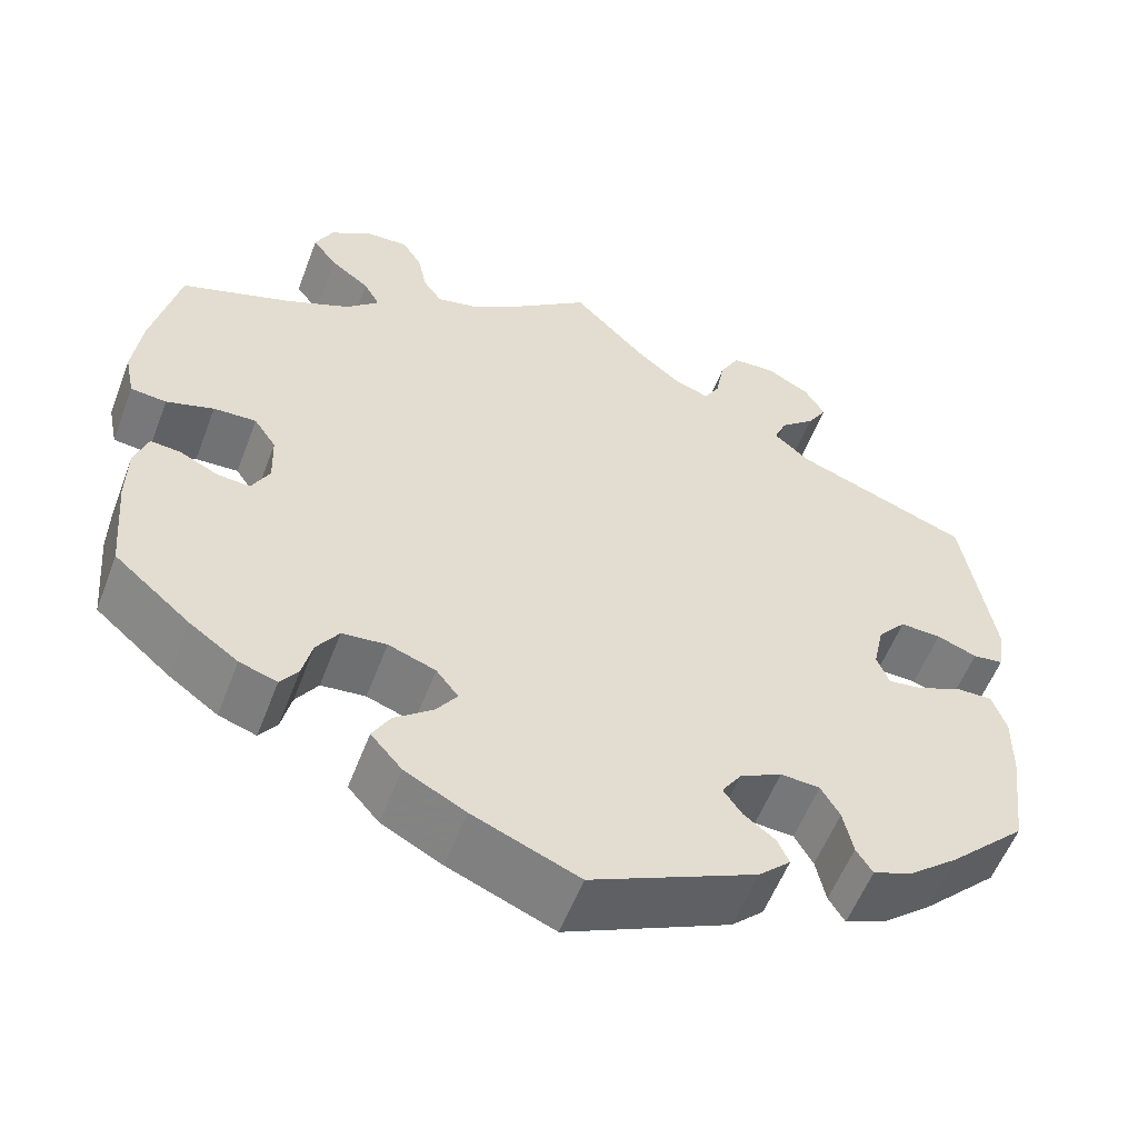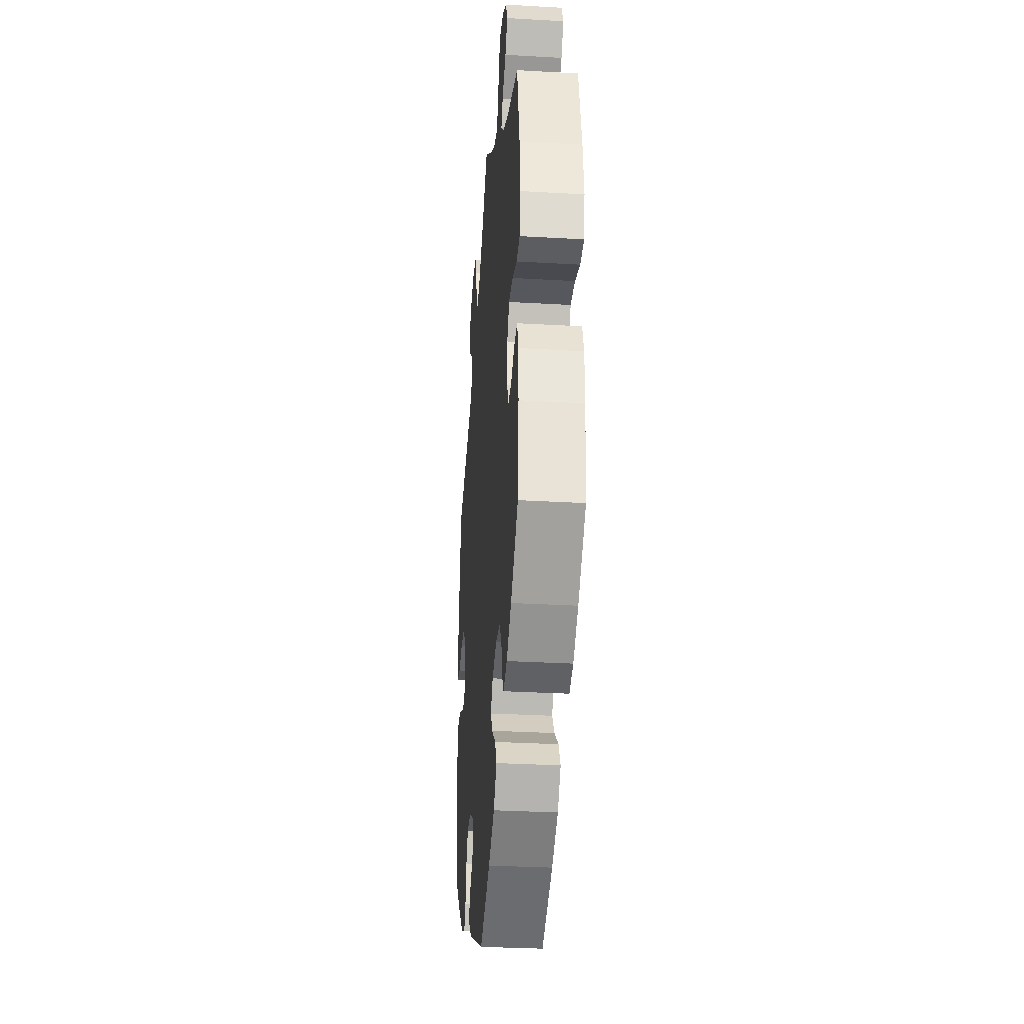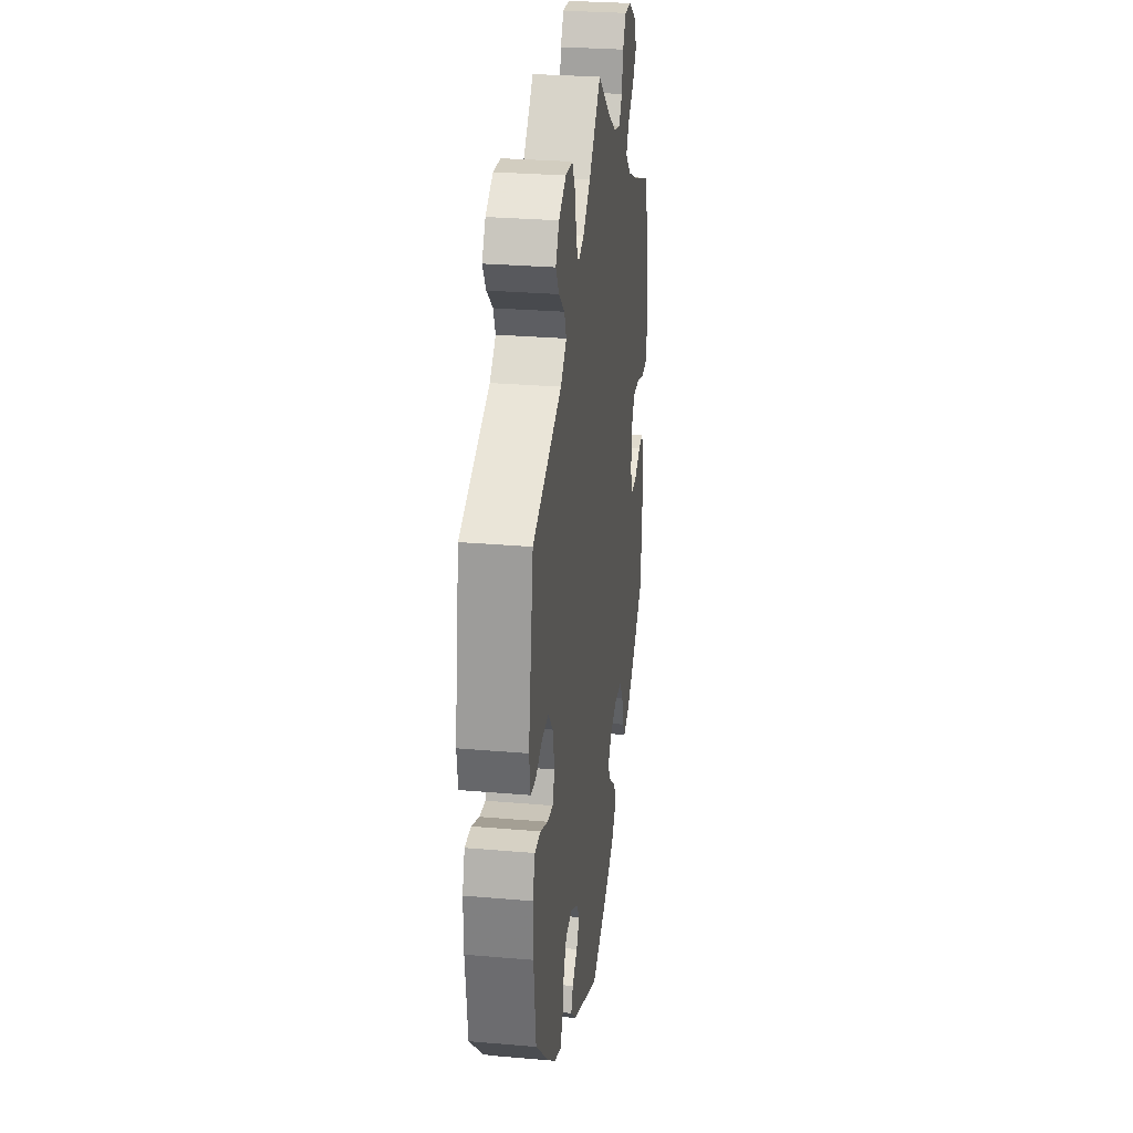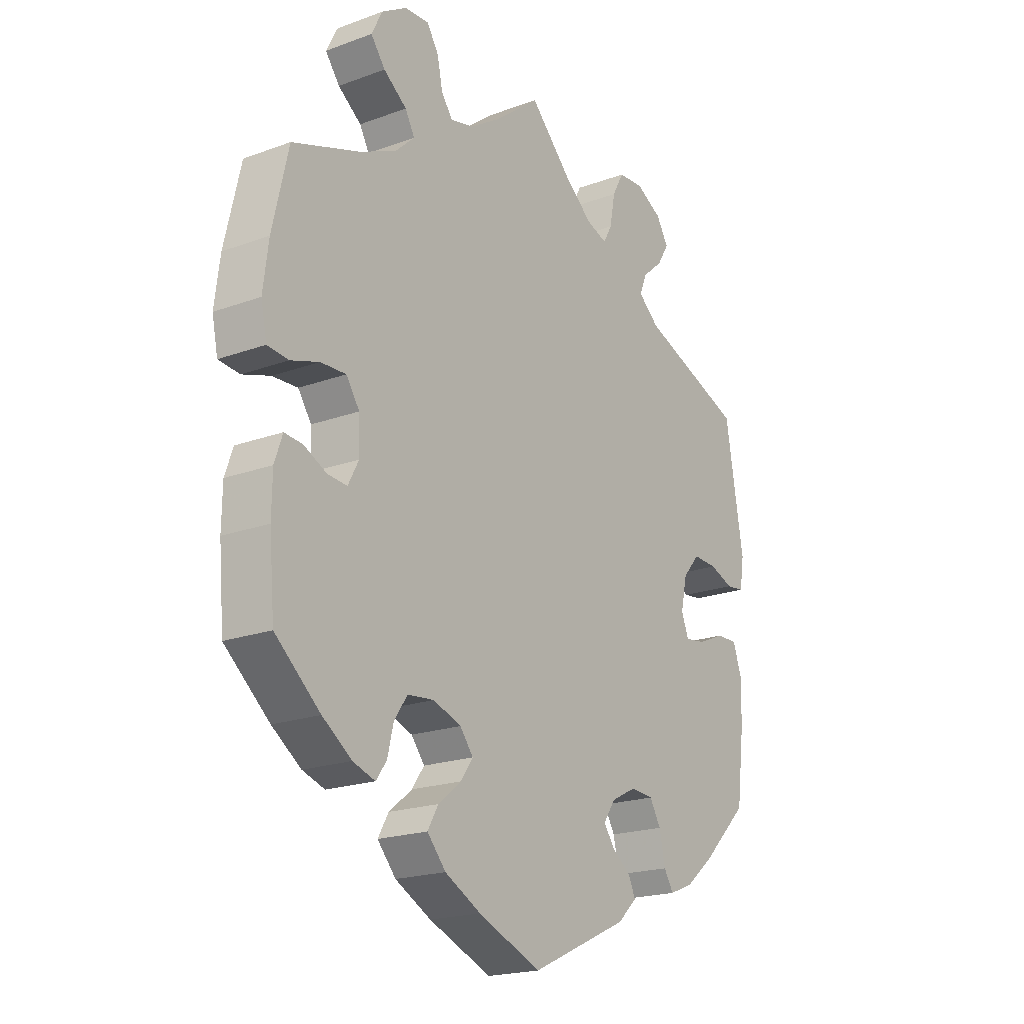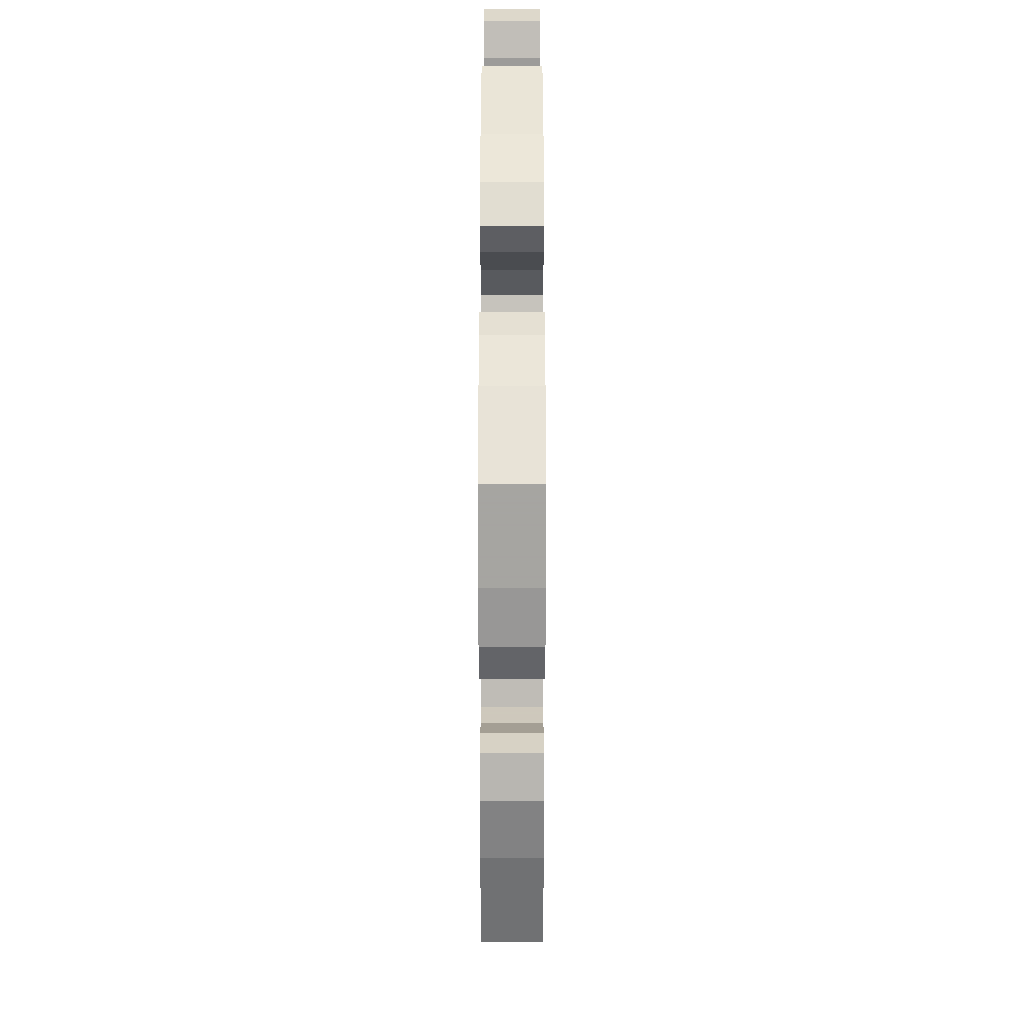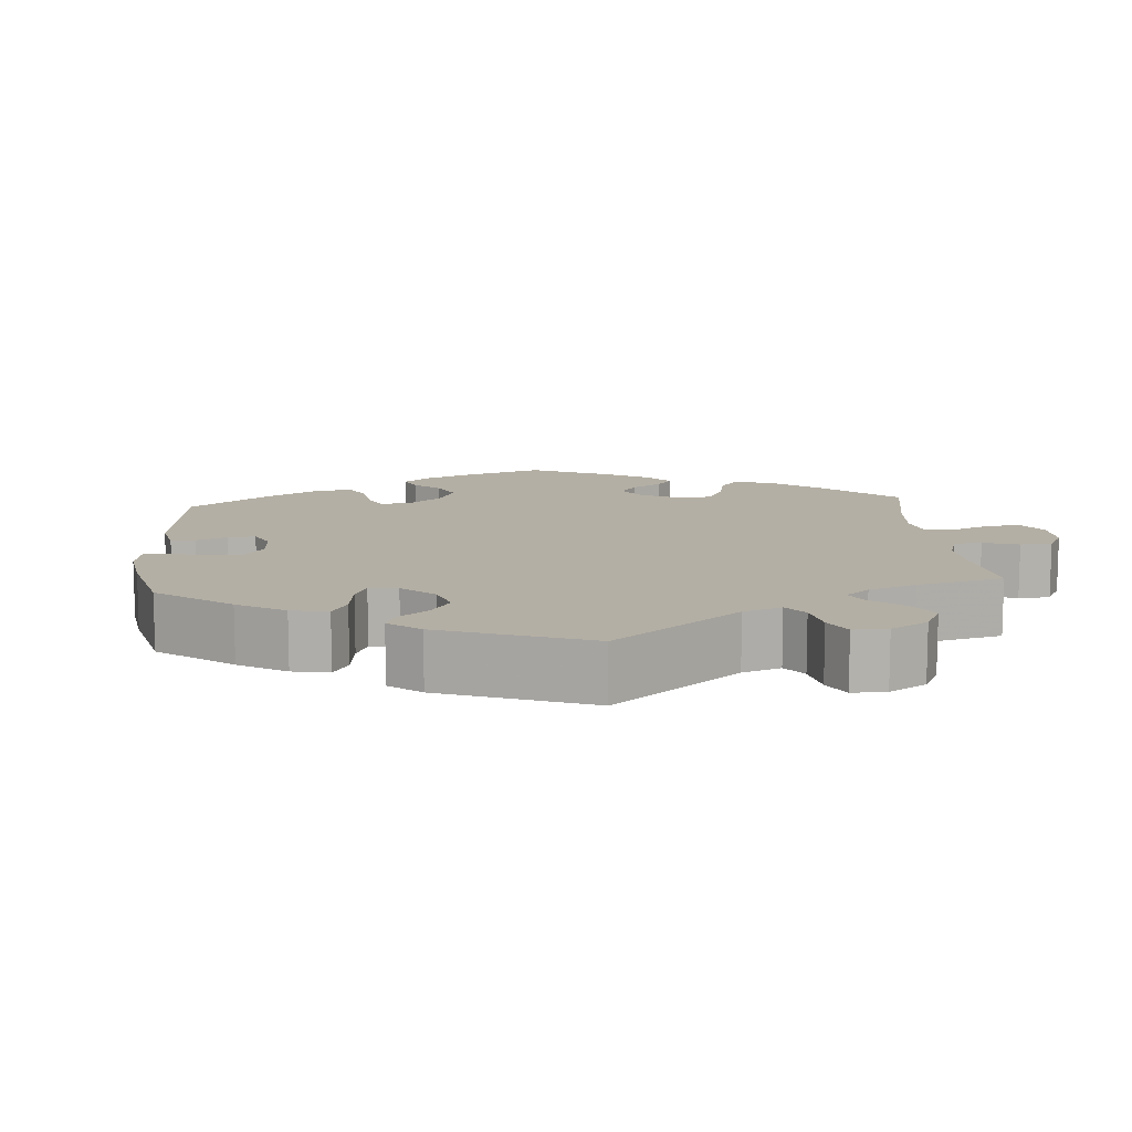
<metadata>
{"format":"obj","ext":"obj","renderer":"f3d","projection":"perspective","resolution":1024,"background":"white","views":[{"elev":-56.2,"azim":159.3,"up":"+Z"},{"elev":-31.2,"azim":85.3,"up":"+Z"},{"elev":28.0,"azim":-82.5,"up":"+Z"},{"elev":-19.9,"azim":124.2,"up":"+Z"},{"elev":-32.9,"azim":90.0,"up":"+Z"},{"elev":11.3,"azim":-64.6,"up":"+Y"}]}
</metadata>
<code>
v -0.516 0.07 -0.168
v -0.517 0.07 -0.096
v -0.501 0.07 -0.05
v -0.461 0.07 -0.051
v -0.41 0.07 -0.073
v -0.372 0.07 -0.078
v -0.358 0.07 -0.043
v -0.37 0.07 0.012
v -0.402 0.07 0.049
v -0.448 0.07 0.047
v -0.493 0.07 0.03
v -0.527 0.07 0.034
v -0.535 0.07 0.086
v -0.501 0.07 0.289
v -0.305 0.07 0.363
v -0.265 0.07 0.397
v -0.279 0.07 0.431
v -0.318 0.07 0.465
v -0.34 0.07 0.501
v -0.317 0.07 0.539
v -0.268 0.07 0.566
v -0.22 0.07 0.563
v -0.198 0.07 0.523
v -0.188 0.07 0.469
v -0.171 0.07 0.439
v -0.132 0.07 0.453
v -0.081 0.07 0.495
v 0 0.07 0.578
v 0.089 0.07 0.508
v 0.145 0.07 0.472
v 0.189 0.07 0.462
v 0.21 0.07 0.492
v 0.22 0.07 0.54
v 0.242 0.07 0.575
v 0.288 0.07 0.573
v 0.336 0.07 0.543
v 0.356 0.07 0.502
v 0.329 0.07 0.466
v 0.285 0.07 0.433
v 0.267 0.07 0.401
v 0.304 0.07 0.366
v 0.374 0.07 0.334
v 0.5 0.07 0.29
v 0.53 0.07 0.16
v 0.54 0.07 0.082
v 0.529 0.07 0.029
v 0.489 0.07 0.025
v 0.436 0.07 0.042
v 0.388 0.07 0.044
v 0.363 0.07 0.007
v 0.361 0.07 -0.051
v 0.381 0.07 -0.089
v 0.418 0.07 -0.086
v 0.461 0.07 -0.065
v 0.495 0.07 -0.062
v 0.51 0.07 -0.105
v 0.511 0.07 -0.172
v 0.501 0.07 -0.288
v 0.416 0.07 -0.361
v 0.361 0.07 -0.4
v 0.319 0.07 -0.414
v 0.299 0.07 -0.386
v 0.288 0.07 -0.34
v 0.263 0.07 -0.303
v 0.213 0.07 -0.298
v 0.16 0.07 -0.317
v 0.135 0.07 -0.349
v 0.158 0.07 -0.382
v 0.202 0.07 -0.417
v 0.222 0.07 -0.452
v 0.187 0.07 -0.492
v 0.119 0.07 -0.528
v 0 0.07 -0.577
v -0.185 0.07 -0.492
v -0.221 0.07 -0.458
v -0.208 0.07 -0.429
v -0.173 0.07 -0.403
v -0.152 0.07 -0.373
v -0.174 0.07 -0.34
v -0.221 0.07 -0.316
v -0.265 0.07 -0.319
v -0.286 0.07 -0.355
v -0.297 0.07 -0.406
v -0.315 0.07 -0.435
v -0.36 0.07 -0.417
v -0.415 0.07 -0.372
v -0.501 0.07 -0.288
v -0.516 0 -0.168
v -0.517 0 -0.096
v -0.501 0 -0.05
v -0.461 0 -0.051
v -0.41 0 -0.073
v -0.372 0 -0.078
v -0.358 0 -0.043
v -0.37 0 0.012
v -0.402 0 0.049
v -0.448 0 0.047
v -0.493 0 0.03
v -0.527 0 0.034
v -0.535 0 0.086
v -0.501 0 0.289
v -0.305 0 0.363
v -0.265 0 0.397
v -0.279 0 0.431
v -0.318 0 0.465
v -0.34 0 0.501
v -0.317 0 0.539
v -0.268 0 0.566
v -0.22 0 0.563
v -0.198 0 0.523
v -0.188 0 0.469
v -0.171 0 0.439
v -0.132 0 0.453
v -0.081 0 0.495
v 0 0 0.578
v 0.089 0 0.508
v 0.145 0 0.472
v 0.189 0 0.462
v 0.21 0 0.492
v 0.22 0 0.54
v 0.242 0 0.575
v 0.288 0 0.573
v 0.336 0 0.543
v 0.356 0 0.502
v 0.329 0 0.466
v 0.285 0 0.433
v 0.267 0 0.401
v 0.304 0 0.366
v 0.374 0 0.334
v 0.5 0 0.29
v 0.53 0 0.16
v 0.54 0 0.082
v 0.529 0 0.029
v 0.489 0 0.025
v 0.436 0 0.042
v 0.388 0 0.044
v 0.363 0 0.007
v 0.361 0 -0.051
v 0.381 0 -0.089
v 0.418 0 -0.086
v 0.461 0 -0.065
v 0.495 0 -0.062
v 0.51 0 -0.105
v 0.511 0 -0.172
v 0.501 0 -0.288
v 0.416 0 -0.361
v 0.361 0 -0.4
v 0.319 0 -0.414
v 0.299 0 -0.386
v 0.288 0 -0.34
v 0.263 0 -0.303
v 0.213 0 -0.298
v 0.16 0 -0.317
v 0.135 0 -0.349
v 0.158 0 -0.382
v 0.202 0 -0.417
v 0.222 0 -0.452
v 0.187 0 -0.492
v 0.119 0 -0.528
v 0 0 -0.577
v -0.185 0 -0.492
v -0.221 0 -0.458
v -0.208 0 -0.429
v -0.173 0 -0.403
v -0.152 0 -0.373
v -0.174 0 -0.34
v -0.221 0 -0.316
v -0.265 0 -0.319
v -0.286 0 -0.355
v -0.297 0 -0.406
v -0.315 0 -0.435
v -0.36 0 -0.417
v -0.415 0 -0.372
v -0.501 0 -0.288
f 82 83 84 85
f 81 82 85 86
f 74 75 76 77
f 74 77 78
f 73 74 78
f 72 73 78 79
f 68 69 70 71
f 67 68 71 72
f 60 61 62 63
f 60 63 64
f 59 60 64
f 58 59 64
f 57 58 64 65
f 53 54 55 56
f 52 53 56 57
f 45 46 47 48
f 45 48 49
f 42 43 44 45
f 41 42 45 49
f 40 41 49 50
f 36 37 38 39
f 36 39 40
f 35 36 40
f 32 33 34 35
f 31 32 35 40
f 30 31 40 50
f 27 28 29
f 26 27 29 30
f 25 26 30 50
f 21 22 23 24
f 21 24 25
f 20 21 25
f 17 18 19 20
f 16 17 20 25
f 15 16 25 50
f 10 11 12 13
f 9 10 13 14
f 8 9 14 15
f 2 3 4 5
f 2 5 6
f 1 2 6
f 81 86 87 1
f 67 72 79
f 66 67 79 80
f 52 57 65 66
f 51 52 66 80
f 7 8 15 50
f 6 7 50 51
f 51 80 81
f 1 6 51 81
f 172 171 170 169
f 173 172 169 168
f 164 163 162 161
f 165 164 161
f 165 161 160
f 166 165 160 159
f 158 157 156 155
f 159 158 155 154
f 150 149 148 147
f 151 150 147
f 151 147 146
f 151 146 145
f 152 151 145 144
f 143 142 141 140
f 144 143 140 139
f 135 134 133 132
f 136 135 132
f 132 131 130 129
f 136 132 129 128
f 137 136 128 127
f 126 125 124 123
f 127 126 123
f 127 123 122
f 122 121 120 119
f 127 122 119 118
f 137 127 118 117
f 116 115 114
f 117 116 114 113
f 137 117 113 112
f 111 110 109 108
f 112 111 108
f 112 108 107
f 107 106 105 104
f 112 107 104 103
f 137 112 103 102
f 100 99 98 97
f 101 100 97 96
f 102 101 96 95
f 92 91 90 89
f 93 92 89
f 93 89 88
f 88 174 173 168
f 166 159 154
f 167 166 154 153
f 153 152 144 139
f 167 153 139 138
f 137 102 95 94
f 138 137 94 93
f 168 167 138
f 168 138 93 88
f 1 88 89 2
f 2 89 90 3
f 3 90 91 4
f 4 91 92 5
f 5 92 93 6
f 6 93 94 7
f 7 94 95 8
f 8 95 96 9
f 9 96 97 10
f 10 97 98 11
f 11 98 99 12
f 12 99 100 13
f 13 100 101 14
f 14 101 102 15
f 15 102 103 16
f 16 103 104 17
f 17 104 105 18
f 18 105 106 19
f 19 106 107 20
f 20 107 108 21
f 21 108 109 22
f 22 109 110 23
f 23 110 111 24
f 24 111 112 25
f 25 112 113 26
f 26 113 114 27
f 27 114 115 28
f 28 115 116 29
f 29 116 117 30
f 30 117 118 31
f 31 118 119 32
f 32 119 120 33
f 33 120 121 34
f 34 121 122 35
f 35 122 123 36
f 36 123 124 37
f 37 124 125 38
f 38 125 126 39
f 39 126 127 40
f 40 127 128 41
f 41 128 129 42
f 42 129 130 43
f 43 130 131 44
f 44 131 132 45
f 45 132 133 46
f 46 133 134 47
f 47 134 135 48
f 48 135 136 49
f 49 136 137 50
f 50 137 138 51
f 51 138 139 52
f 52 139 140 53
f 53 140 141 54
f 54 141 142 55
f 55 142 143 56
f 56 143 144 57
f 57 144 145 58
f 58 145 146 59
f 59 146 147 60
f 60 147 148 61
f 61 148 149 62
f 62 149 150 63
f 63 150 151 64
f 64 151 152 65
f 65 152 153 66
f 66 153 154 67
f 67 154 155 68
f 68 155 156 69
f 69 156 157 70
f 70 157 158 71
f 71 158 159 72
f 72 159 160 73
f 73 160 161 74
f 74 161 162 75
f 75 162 163 76
f 76 163 164 77
f 77 164 165 78
f 78 165 166 79
f 79 166 167 80
f 80 167 168 81
f 81 168 169 82
f 82 169 170 83
f 83 170 171 84
f 84 171 172 85
f 85 172 173 86
f 86 173 174 87
f 87 174 88 1

</code>
